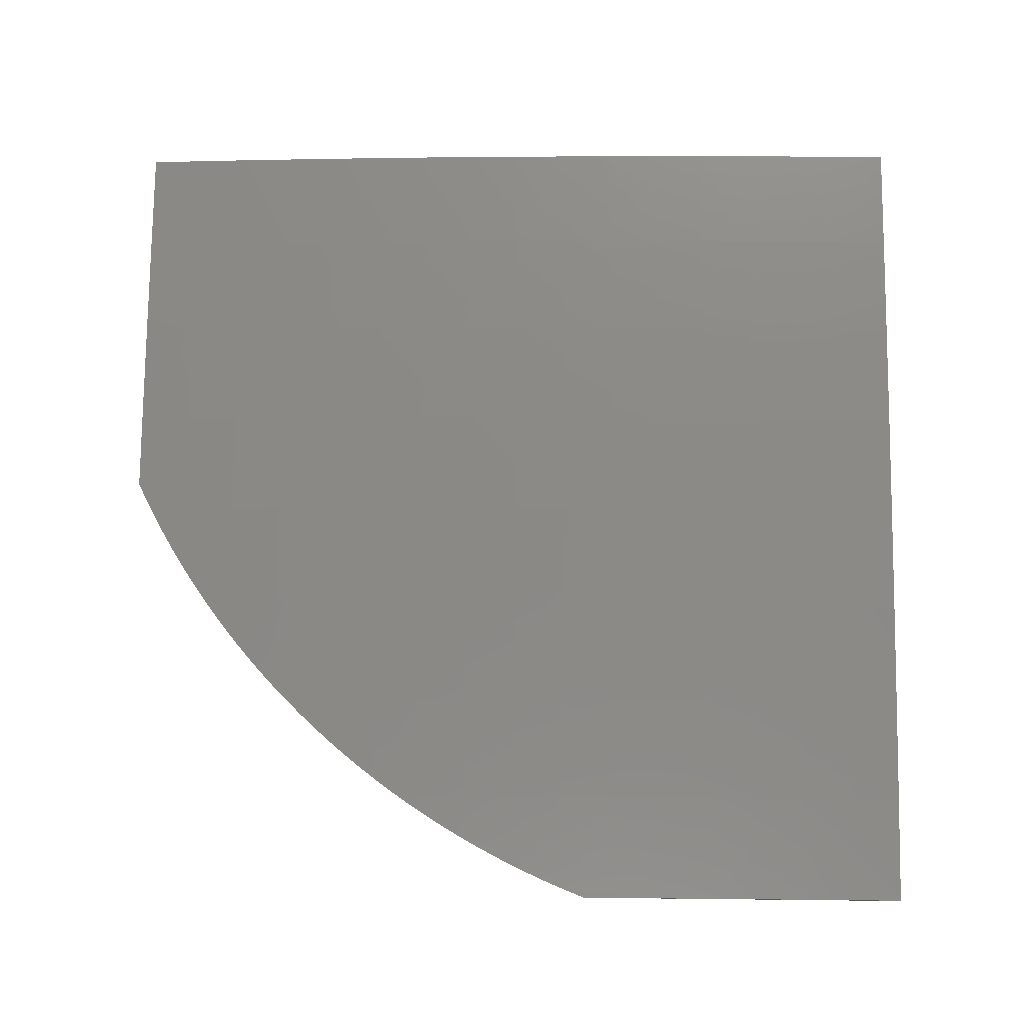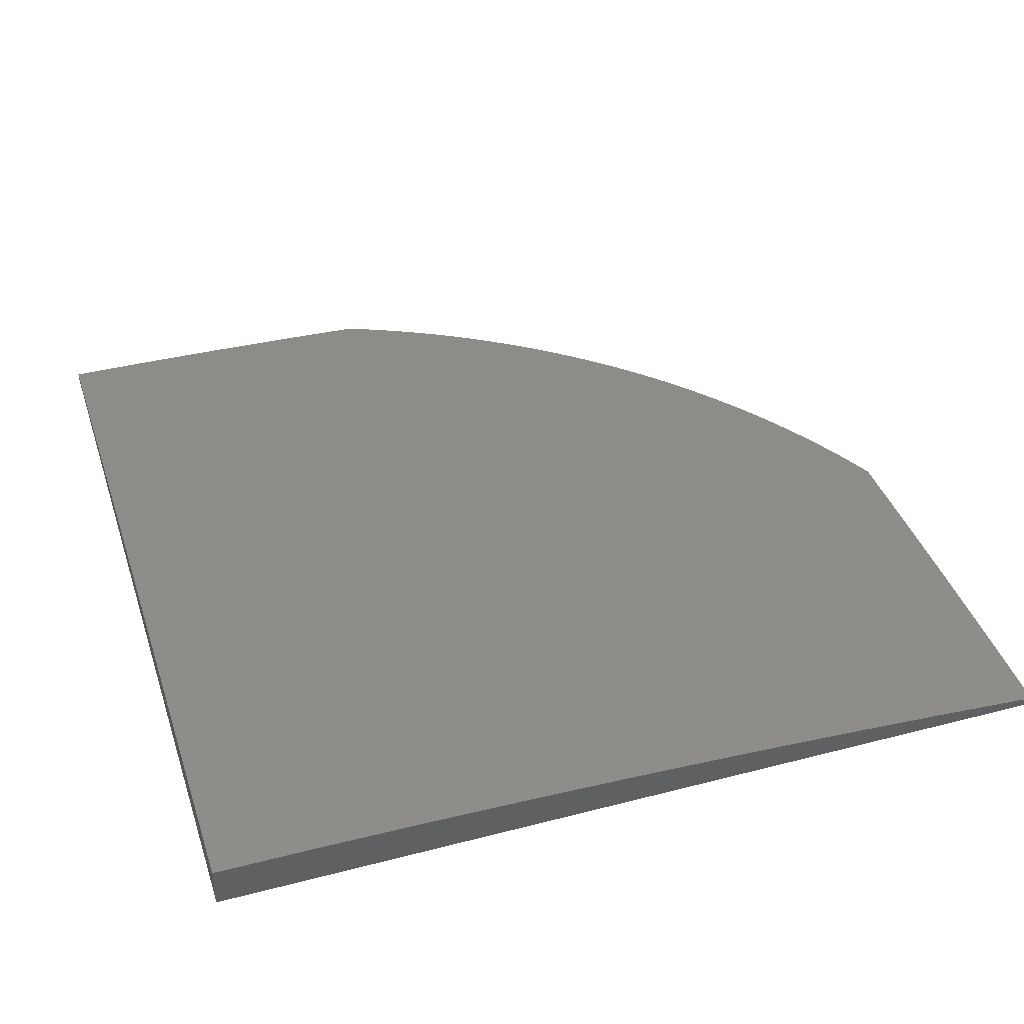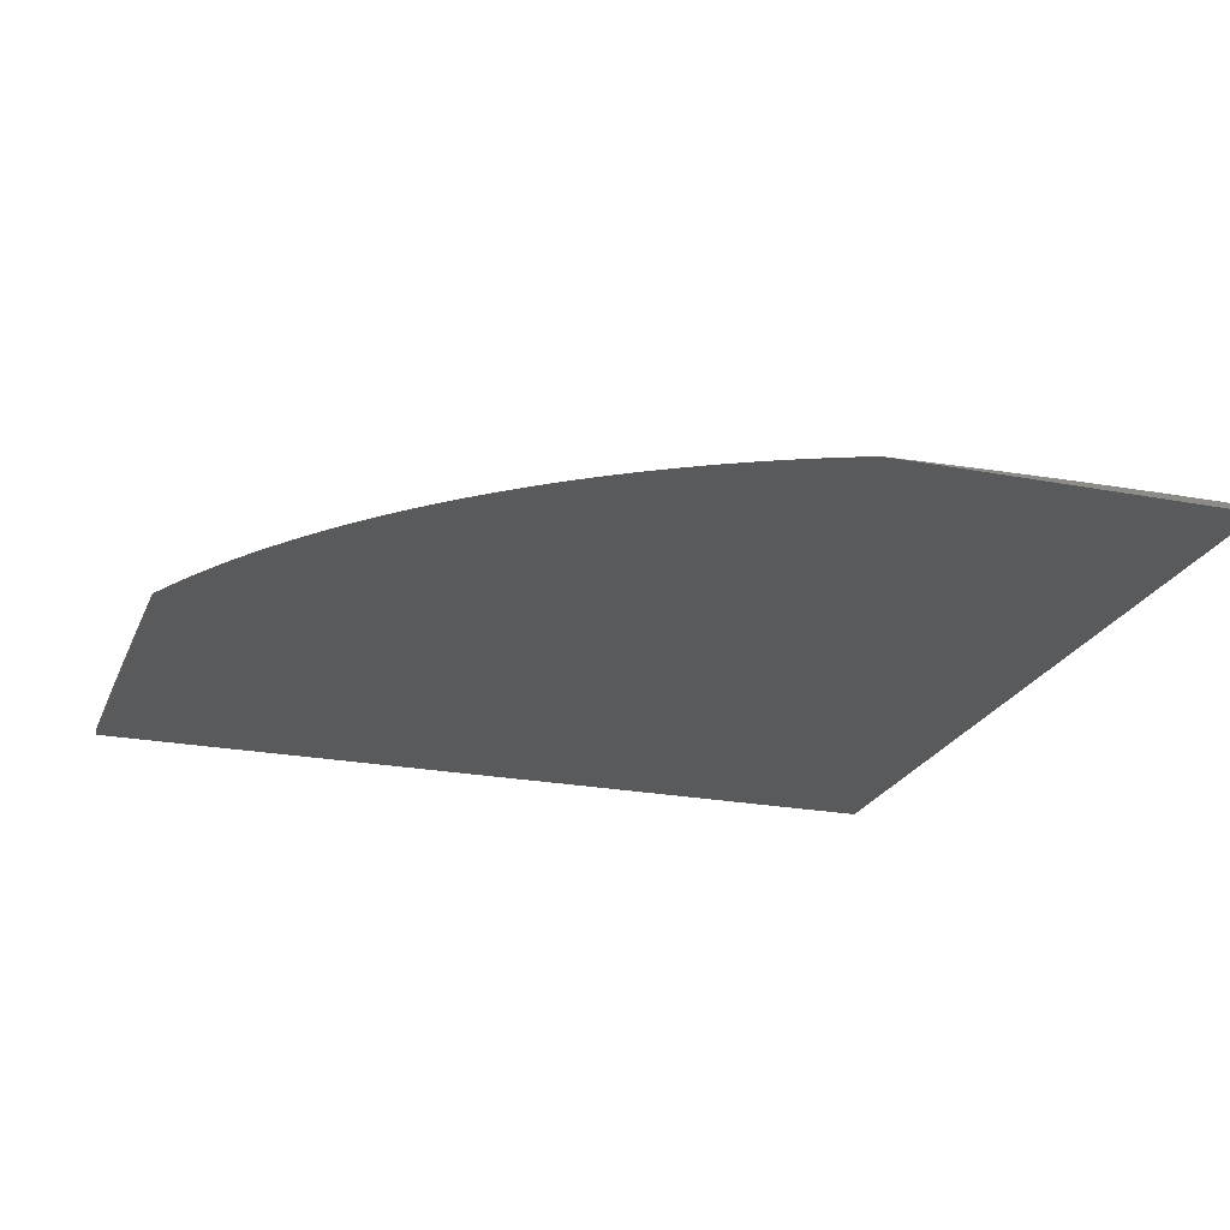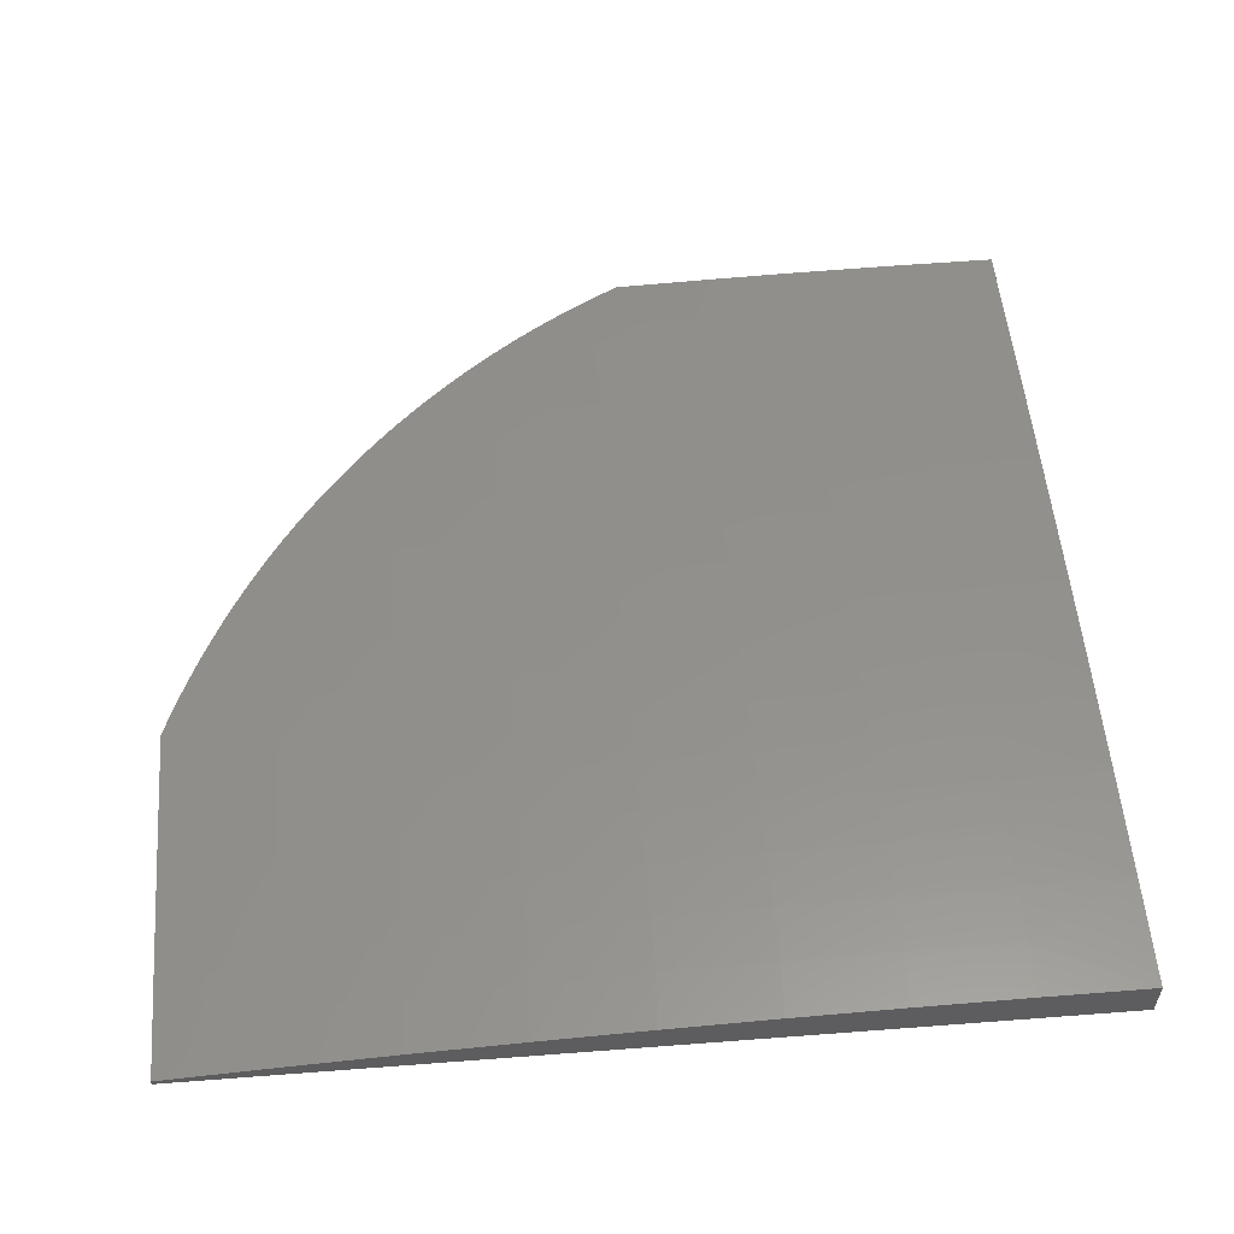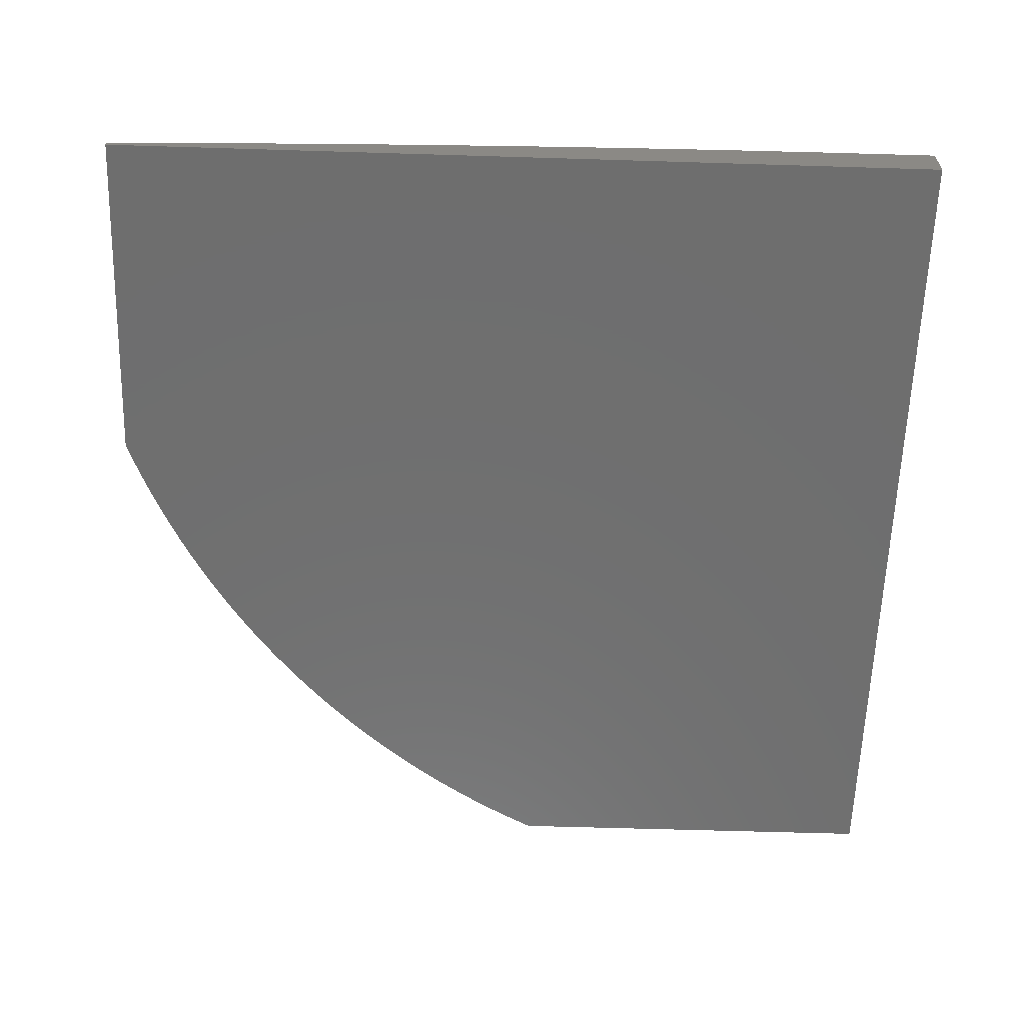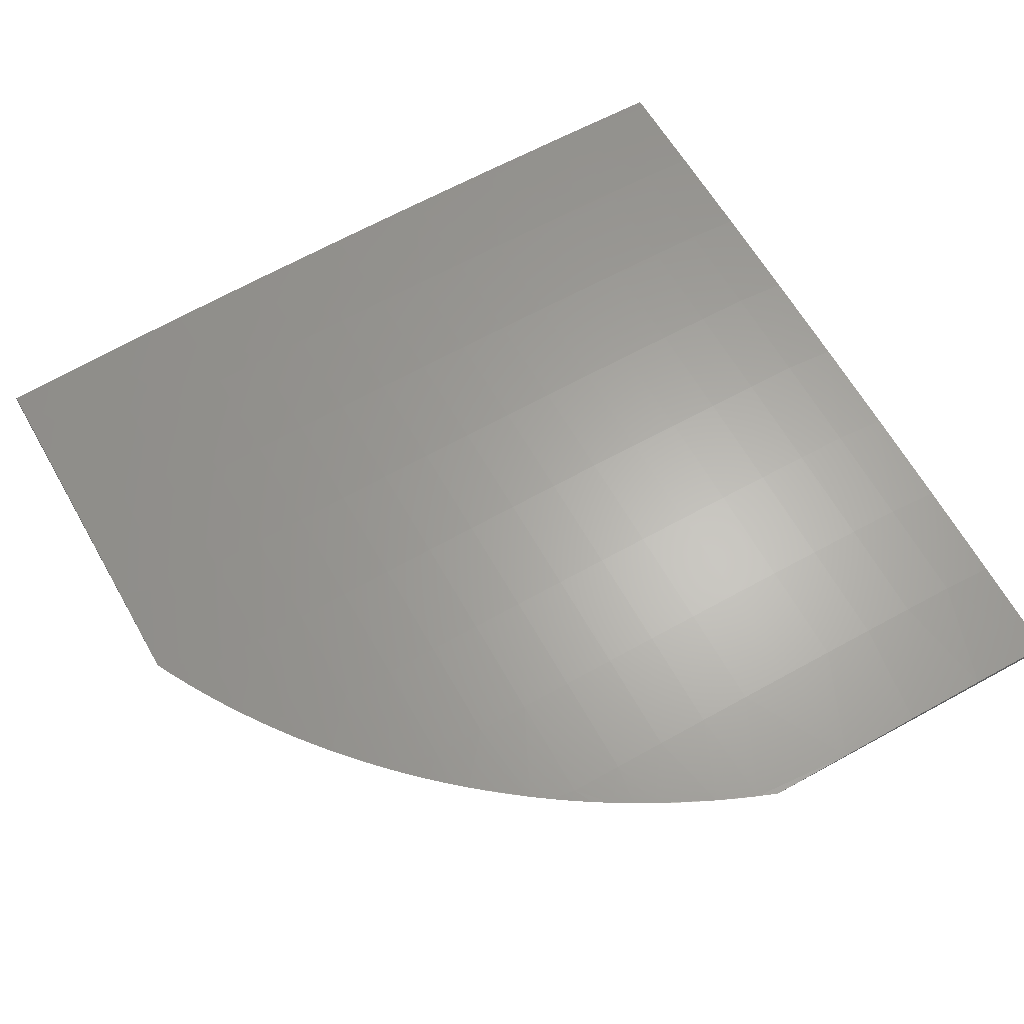
<metadata>
{"format":"stl","ext":"stl","renderer":"f3d","projection":"perspective","resolution":1024,"background":"white","views":[{"elev":75.9,"azim":90.6,"up":"+Y"},{"elev":40.9,"azim":-107.6,"up":"+Y"},{"elev":-22.6,"azim":71.8,"up":"+Y"},{"elev":56.0,"azim":175.4,"up":"+Y"},{"elev":-60.7,"azim":178.2,"up":"+Y"},{"elev":60.4,"azim":60.5,"up":"+Y"}]}
</metadata>
<code>
# stl→obj: 155 verts, 306 faces
v 1 11.01 0.1008
v 1 11.01 0
v 0.8739 11.02 0.06159
v 0.8752 11.02 0
v 0.7504 11.03 0
v 0.7477 11.03 0.06159
v 0.6255 11.03 0
v 0.6218 11.03 0.06159
v 0.5005 11.04 0
v 0.4965 11.04 0.06159
v 0.3754 11.04 0
v 0.3716 11.04 0.06159
v 0.2503 11.05 0
v 0.2472 11.05 0.06159
v 0.1252 11.05 0
v 0.1233 11.05 0.06159
v 0 11.05 0
v 0 11.05 0.1251
v 0 11.05 0.2503
v 0.1233 11.05 0.1852
v 0.1233 11.05 0.1233
v 0 11.04 0.3754
v 0.1233 11.05 0.3092
v 0.1233 11.05 0.2471
v 0.2472 11.05 0.1852
v 0.2472 11.05 0.1233
v 0.3716 11.04 0.1233
v 0 11.04 0.5004
v 0.1232 11.04 0.4338
v 0.1233 11.04 0.3715
v 0.2471 11.04 0.3092
v 0.2471 11.04 0.2471
v 0.3715 11.04 0.2471
v 0.3715 11.04 0.1852
v 0.4964 11.04 0.1852
v 0.4965 11.04 0.1233
v 0.6218 11.03 0.1233
v 0 11.03 0.6254
v 0.1232 11.04 0.5589
v 0.1232 11.04 0.4963
v 0.247 11.04 0.4338
v 0.2471 11.04 0.3715
v 0.3714 11.04 0.3715
v 0.3715 11.04 0.3092
v 0.4963 11.04 0.3092
v 0.4964 11.04 0.2471
v 0.6217 11.03 0.2471
v 0.6218 11.03 0.1852
v 0.7476 11.02 0.1852
v 0.7476 11.03 0.1233
v 0.8739 11.02 0.1233
v 0 11.03 0.7504
v 0.1231 11.03 0.6844
v 0.1232 11.03 0.6216
v 0.2469 11.03 0.5589
v 0.247 11.04 0.4963
v 0.3713 11.03 0.4963
v 0.3713 11.04 0.4338
v 0.4961 11.03 0.4338
v 0.4962 11.03 0.3715
v 0.6215 11.03 0.3715
v 0.6216 11.03 0.3092
v 0.7474 11.02 0.3092
v 0.7475 11.02 0.2471
v 0.8737 11.01 0.2471
v 0.8738 11.02 0.1852
v 1 11 0.2016
v 0 11.02 0.8752
v 0.123 11.02 0.8103
v 0.1231 11.03 0.7473
v 0.2468 11.03 0.6844
v 0.2469 11.03 0.6216
v 0.3711 11.03 0.6216
v 0.3712 11.03 0.5589
v 0.4959 11.03 0.5589
v 0.496 11.03 0.4963
v 0.6213 11.02 0.4963
v 0.6214 11.03 0.4338
v 0.7471 11.02 0.4338
v 0.7473 11.02 0.3715
v 0.8735 11.01 0.3715
v 0.8736 11.01 0.3092
v 1 11 0.3024
v 0 11.01 1
v 0.1229 11.01 0.9367
v 0.123 11.02 0.8734
v 0.2466 11.02 0.8103
v 0.2467 11.02 0.7473
v 0.3708 11.02 0.7473
v 0.371 11.02 0.6844
v 0.4956 11.02 0.6844
v 0.4958 11.02 0.6216
v 0.621 11.02 0.6216
v 0.6211 11.02 0.5589
v 0.7468 11.01 0.5589
v 0.747 11.02 0.4963
v 0.8731 11.01 0.4963
v 0.8733 11.01 0.4338
v 0.9701 11 0.4745
v 0.9906 11 0.4272
v 0.9806 11 0.451
v 0.1152 11.01 1
v 0.2303 11.01 1
v 0.2464 11.01 0.9367
v 0.3455 11 1
v 0.3704 11.01 0.9367
v 0.4606 11 1
v 0.4949 11 0.9367
v 0.4836 11 0.9884
v 0.5063 11 0.9762
v 0.5288 11 0.9635
v 0.5726 11 0.9365
v 0.4951 11.01 0.8734
v 0.6201 11 0.8734
v 0.6203 11.01 0.8103
v 0.6759 11 0.8602
v 0.7332 11 0.8087
v 0.7145 11 0.8264
v 0.6954 11 0.8435
v 0.5508 11 0.9502
v 0.594 11 0.9222
v 0.615 11 0.9074
v 0.6357 11 0.8922
v 0.656 11 0.8764
v 0.7515 11 0.7907
v 0.7461 11 0.7473
v 0.6206 11.01 0.7473
v 0.4953 11.01 0.8103
v 0.3705 11.01 0.8734
v 0.7694 11 0.7722
v 0.7868 11 0.7533
v 0.8039 11 0.7339
v 0.8204 11 0.7141
v 0.8366 11 0.694
v 0.8522 11 0.6735
v 0.7464 11.01 0.6844
v 0.7466 11.01 0.6216
v 0.6208 11.01 0.6844
v 0.8727 11 0.6216
v 0.8673 11 0.6526
v 0.882 11 0.6314
v 0.8961 11 0.6099
v 0.9097 11 0.5881
v 0.8729 11 0.5589
v 0.9228 11 0.5659
v 0.9355 11 0.5435
v 0.9475 11 0.5208
v 0.9591 11 0.4978
v 1 11 0.4032
v 0.4955 11.02 0.7473
v 0.3707 11.02 0.8103
v 0.2465 11.02 0.8734
v 0 11 1
v 0 11 0
v 1 11 0
f 1 2 3
f 3 2 4
f 3 4 5
f 3 5 6
f 6 5 7
f 6 7 8
f 8 7 9
f 8 9 10
f 10 9 11
f 10 11 12
f 12 11 13
f 12 13 14
f 14 13 15
f 14 15 16
f 16 15 17
f 16 17 18
f 19 20 18
f 18 20 21
f 18 21 16
f 16 21 14
f 22 23 19
f 19 23 24
f 19 24 20
f 20 24 25
f 20 25 26
f 26 25 27
f 26 27 12
f 12 27 10
f 28 29 22
f 22 29 30
f 22 30 23
f 23 30 31
f 23 31 32
f 32 31 33
f 32 33 34
f 34 33 35
f 34 35 36
f 36 35 37
f 36 37 8
f 8 37 6
f 38 39 28
f 28 39 40
f 28 40 29
f 29 40 41
f 29 41 42
f 42 41 43
f 42 43 44
f 44 43 45
f 44 45 46
f 46 45 47
f 46 47 48
f 48 47 49
f 48 49 50
f 50 49 51
f 50 51 3
f 3 51 1
f 52 53 38
f 38 53 54
f 38 54 39
f 39 54 55
f 39 55 56
f 56 55 57
f 56 57 58
f 58 57 59
f 58 59 60
f 60 59 61
f 60 61 62
f 62 61 63
f 62 63 64
f 64 63 65
f 64 65 66
f 66 65 67
f 66 67 51
f 51 67 1
f 68 69 52
f 52 69 70
f 52 70 53
f 53 70 71
f 53 71 72
f 72 71 73
f 72 73 74
f 74 73 75
f 74 75 76
f 76 75 77
f 76 77 78
f 78 77 79
f 78 79 80
f 80 79 81
f 80 81 82
f 82 81 83
f 82 83 65
f 65 83 67
f 84 85 68
f 68 85 86
f 68 86 69
f 69 86 87
f 69 87 88
f 88 87 89
f 88 89 90
f 90 89 91
f 90 91 92
f 92 91 93
f 92 93 94
f 94 93 95
f 94 95 96
f 96 95 97
f 96 97 98
f 98 97 99
f 98 99 100
f 100 99 101
f 84 102 85
f 85 102 103
f 85 103 104
f 104 103 105
f 104 105 106
f 106 105 107
f 106 107 108
f 108 107 109
f 108 109 110
f 110 111 108
f 108 111 112
f 108 112 113
f 113 112 114
f 113 114 115
f 115 114 116
f 115 116 117
f 117 116 118
f 118 116 119
f 111 120 112
f 112 121 114
f 114 121 122
f 114 122 123
f 123 124 114
f 114 124 116
f 125 126 117
f 117 126 127
f 117 127 115
f 115 127 128
f 115 128 113
f 113 128 129
f 113 129 106
f 106 129 104
f 125 130 126
f 126 130 131
f 126 131 132
f 133 134 132
f 132 134 135
f 132 135 136
f 136 135 137
f 136 137 138
f 138 137 93
f 138 93 91
f 137 135 139
f 139 135 140
f 139 140 141
f 141 142 139
f 139 142 143
f 139 143 144
f 144 143 145
f 144 145 146
f 147 148 146
f 146 148 99
f 146 99 97
f 149 83 100
f 100 83 81
f 100 81 98
f 98 81 79
f 98 79 96
f 96 79 77
f 96 77 94
f 94 77 75
f 94 75 92
f 92 75 73
f 92 73 90
f 90 73 71
f 90 71 88
f 88 71 70
f 88 70 69
f 64 66 49
f 49 66 51
f 80 82 63
f 63 82 65
f 146 97 144
f 144 97 95
f 144 95 137
f 137 95 93
f 137 139 144
f 3 6 50
f 50 6 37
f 50 37 48
f 48 37 35
f 48 35 46
f 46 35 33
f 46 33 44
f 44 33 31
f 44 31 42
f 42 31 30
f 42 30 29
f 62 64 47
f 47 64 49
f 78 80 61
f 61 80 63
f 127 126 136
f 136 126 132
f 127 136 138
f 60 62 45
f 45 62 47
f 76 78 59
f 59 78 61
f 127 138 150
f 150 138 91
f 150 91 89
f 8 10 36
f 36 10 27
f 36 27 34
f 34 27 25
f 34 25 32
f 32 25 24
f 32 24 23
f 58 60 43
f 43 60 45
f 74 76 57
f 57 76 59
f 127 150 128
f 128 150 151
f 128 151 129
f 129 151 152
f 129 152 104
f 104 152 85
f 151 150 89
f 106 108 113
f 56 58 41
f 41 58 43
f 72 74 55
f 55 74 57
f 152 151 87
f 87 151 89
f 12 14 26
f 26 14 21
f 26 21 20
f 39 56 40
f 40 56 41
f 53 72 54
f 54 72 55
f 85 152 86
f 86 152 87
f 107 105 153
f 153 105 103
f 153 103 102
f 102 84 153
f 84 68 153
f 153 68 154
f 154 68 52
f 154 52 38
f 38 28 154
f 154 28 22
f 154 22 19
f 19 18 154
f 154 18 17
f 17 15 154
f 154 15 13
f 154 13 11
f 11 9 154
f 154 9 7
f 154 7 5
f 5 4 154
f 154 4 155
f 155 4 2
f 155 149 154
f 154 149 100
f 154 100 101
f 101 99 154
f 154 99 148
f 154 148 147
f 147 146 154
f 154 146 145
f 154 145 143
f 143 142 154
f 154 142 141
f 154 141 140
f 140 135 154
f 154 135 134
f 154 134 133
f 133 132 154
f 154 132 131
f 154 131 130
f 130 125 154
f 154 125 117
f 154 117 118
f 118 119 154
f 154 119 116
f 154 116 124
f 124 123 154
f 154 123 122
f 154 122 121
f 121 112 154
f 154 112 120
f 154 120 111
f 111 110 154
f 154 110 109
f 154 109 153
f 153 109 107
f 2 1 155
f 155 1 67
f 155 67 83
f 83 149 155

</code>
